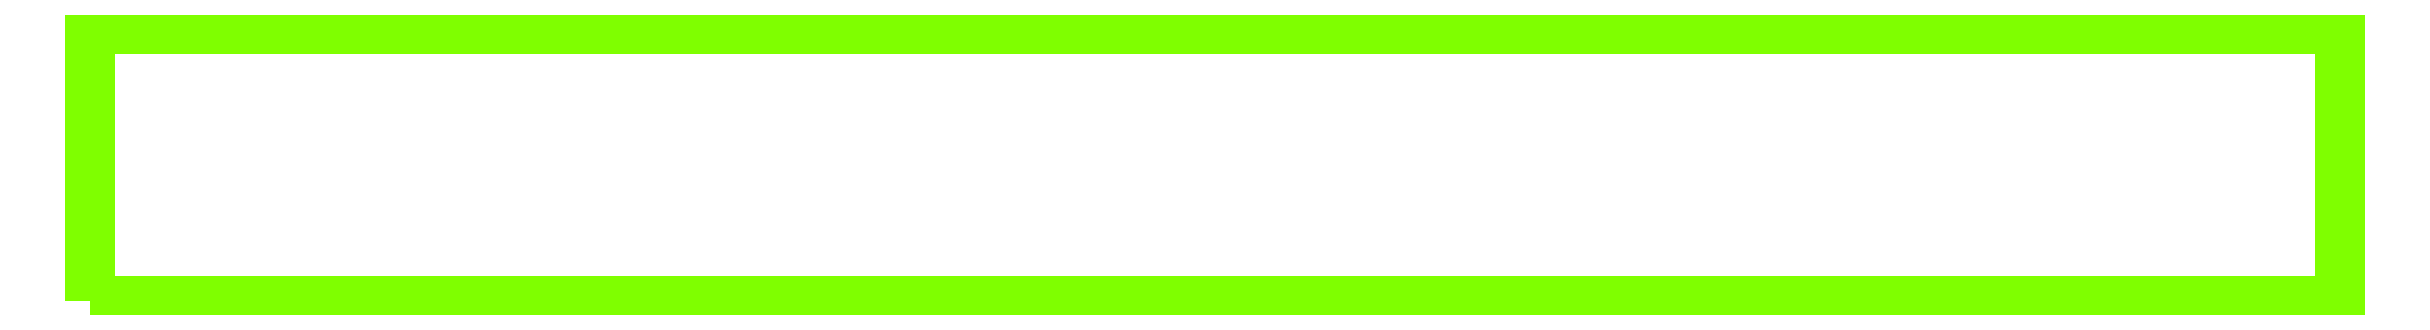
<metadata>
{"format":"dxf","ext":"dxf","renderer":"ezdxf+matplotlib","layout":"modelspace","background":"white","min_lineweight":24,"dpi":150}
</metadata>
<code>
0
SECTION
2
ENTITIES
0
POLYLINE
8
Layer1
66
     1
10
0
20
0
30
0
70
     9
0
VERTEX
8
Layer1
10
-75.31
20
-9.45
30
0
42
0
0
VERTEX
8
Layer1
10
-75.31
20
8.729
30
0
42
0
0
VERTEX
8
Layer1
10
74.69
20
8.729
30
0
42
0
0
VERTEX
8
Layer1
10
74.69
20
-9.45
30
0.01
42
0
0
SEQEND
0
ENDSEC
0
EOF

</code>
